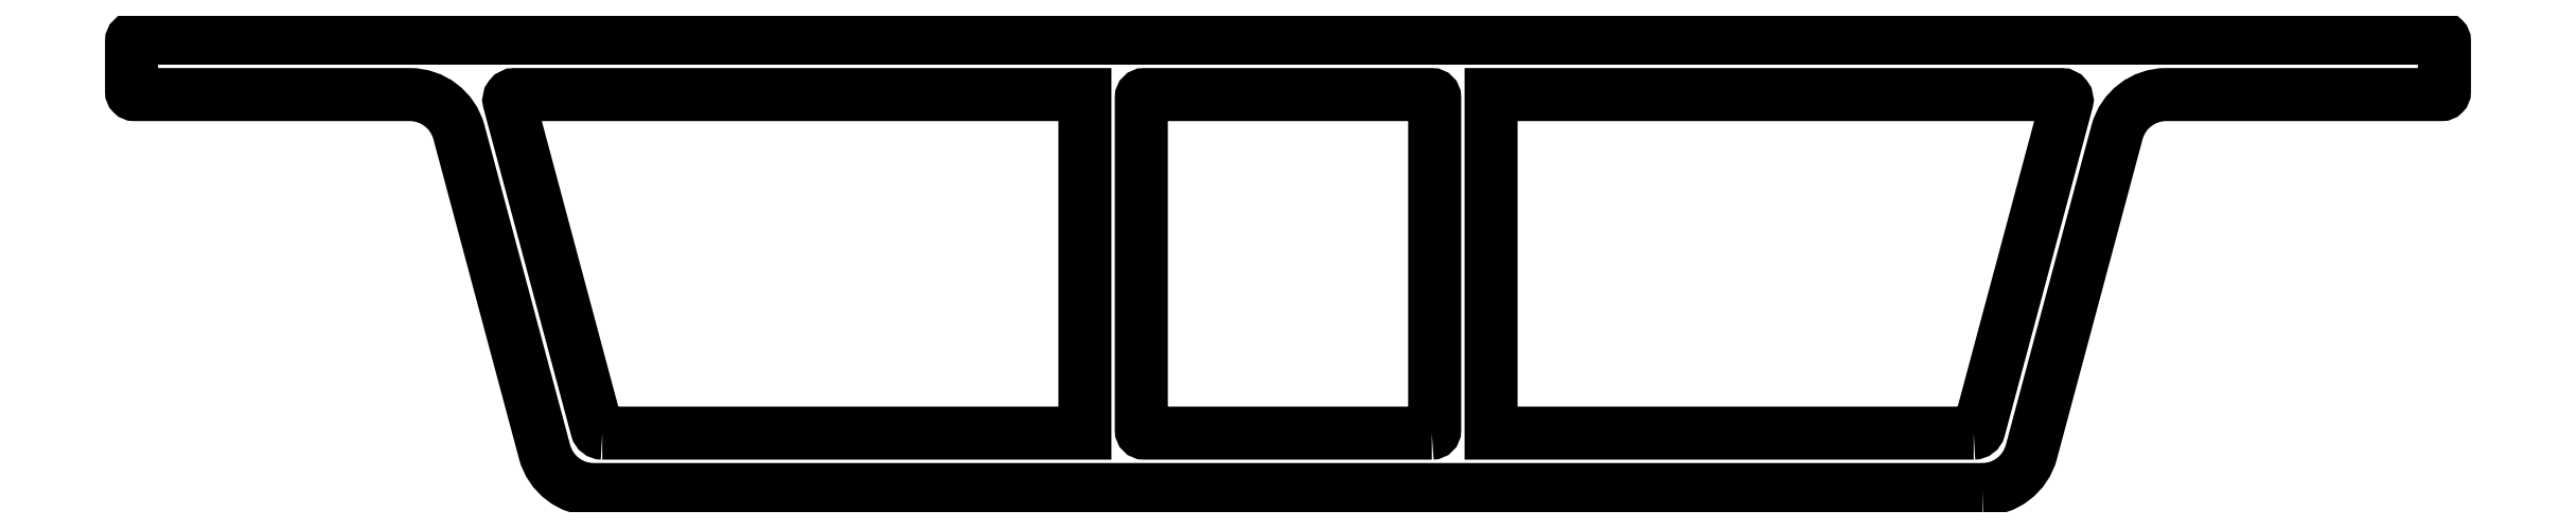
<metadata>
{"format":"dxf","ext":"dxf","renderer":"ezdxf+matplotlib","layout":"modelspace","background":"white","min_lineweight":24,"dpi":150}
</metadata>
<code>
0
SECTION
2
ENTITIES
0
POLYLINE
8
0
66
     1
10
0
20
0
30
0
70
     1
0
VERTEX
8
0
10
581.2
20
593.9
30
0
0
VERTEX
8
0
10
538.4
20
593.9
30
0
0
VERTEX
8
0
10
538.4
20
623.9
30
0
0
VERTEX
8
0
10
589
20
623.9
30
0
42
-0.4931
0
VERTEX
8
0
10
589.5
20
623.3
30
0
0
VERTEX
8
0
10
581.7
20
594.3
30
0
42
-0.3395
0
SEQEND
8
0
0
POLYLINE
8
0
66
     1
10
0
20
0
30
0
70
     1
0
VERTEX
8
0
10
459.7
20
593.9
30
0
0
VERTEX
8
0
10
502.4
20
593.9
30
0
0
VERTEX
8
0
10
502.4
20
623.9
30
0
0
VERTEX
8
0
10
451.9
20
623.9
30
0
42
0.4931
0
VERTEX
8
0
10
451.4
20
623.3
30
0
0
VERTEX
8
0
10
459.2
20
594.3
30
0
42
0.3395
0
SEQEND
8
0
0
POLYLINE
8
0
66
     1
10
0
20
0
30
0
70
     1
0
VERTEX
8
0
10
533.2
20
593.9
30
0
42
0.4142
0
VERTEX
8
0
10
533.4
20
594.2
30
0
0
VERTEX
8
0
10
533.4
20
623.7
30
0
42
0.4142
0
VERTEX
8
0
10
533.2
20
623.9
30
0
0
VERTEX
8
0
10
507.7
20
623.9
30
0
42
0.4142
0
VERTEX
8
0
10
507.4
20
623.7
30
0
0
VERTEX
8
0
10
507.4
20
594.2
30
0
42
0.4142
0
VERTEX
8
0
10
507.7
20
593.9
30
0
0
SEQEND
8
0
0
POLYLINE
8
0
66
     1
10
0
20
0
30
0
70
     1
0
VERTEX
8
0
10
582
20
588.9
30
0
42
0.3395
0
VERTEX
8
0
10
586.3
20
592.3
30
0
0
VERTEX
8
0
10
593.9
20
620.6
30
0
42
-0.3395
0
VERTEX
8
0
10
598.3
20
623.9
30
0
0
VERTEX
8
0
10
622.7
20
623.9
30
0
42
0.4142
0
VERTEX
8
0
10
622.9
20
624.2
30
0
0
VERTEX
8
0
10
622.9
20
628.7
30
0
42
0.4142
0
VERTEX
8
0
10
622.7
20
628.9
30
0
0
VERTEX
8
0
10
418.2
20
628.9
30
0
42
0.4142
0
VERTEX
8
0
10
417.9
20
628.7
30
0
0
VERTEX
8
0
10
417.9
20
624.2
30
0
42
0.4142
0
VERTEX
8
0
10
418.2
20
623.9
30
0
0
VERTEX
8
0
10
442.6
20
623.9
30
0
42
-0.3395
0
VERTEX
8
0
10
447
20
620.6
30
0
0
VERTEX
8
0
10
454.6
20
592.3
30
0
42
0.3395
0
VERTEX
8
0
10
458.9
20
588.9
30
0
0
SEQEND
8
0
0
ENDSEC
0
EOF

</code>
